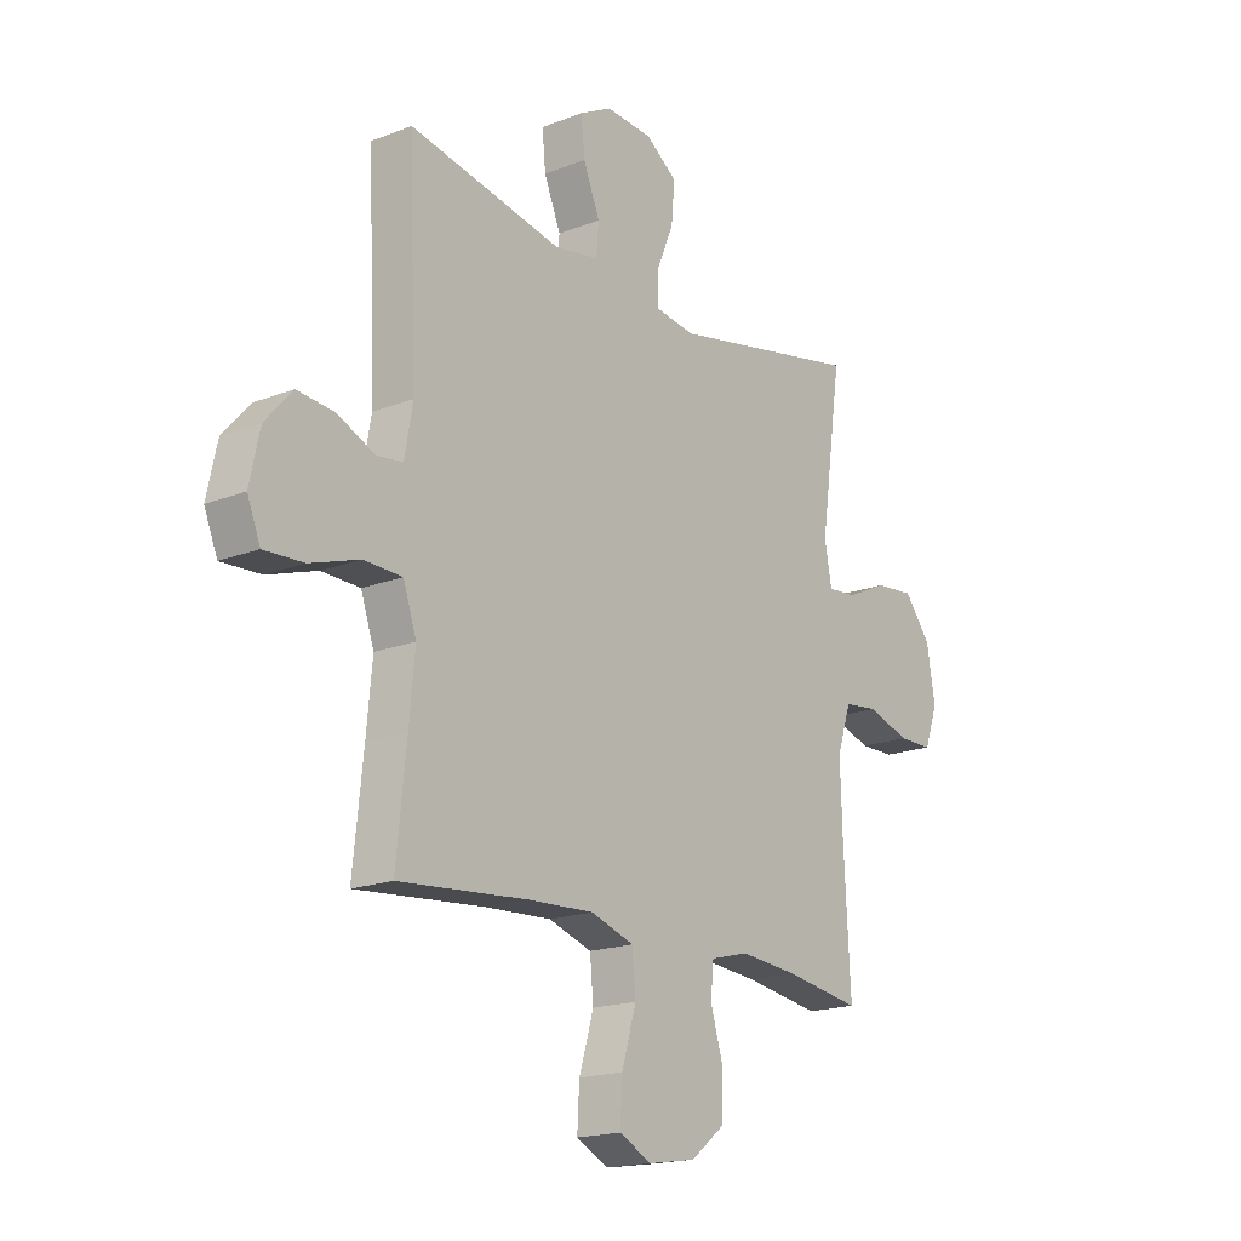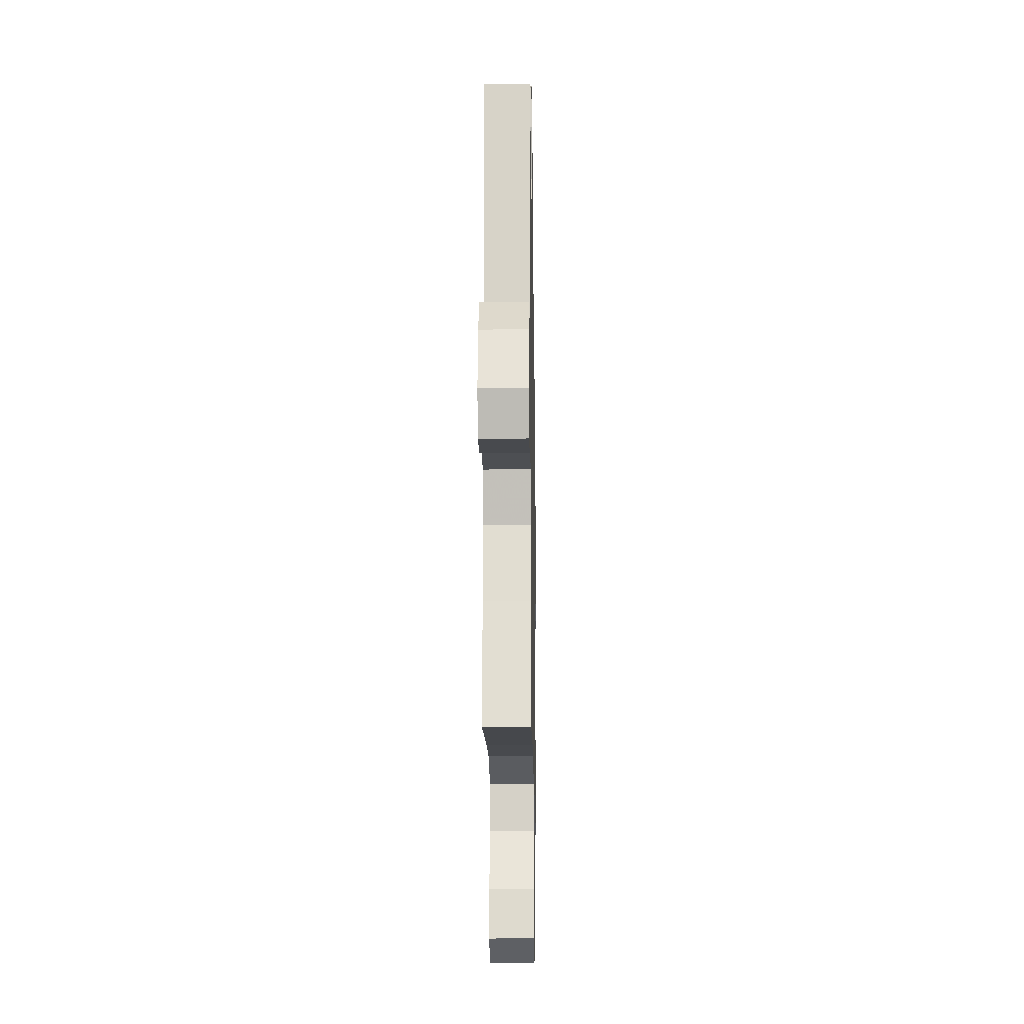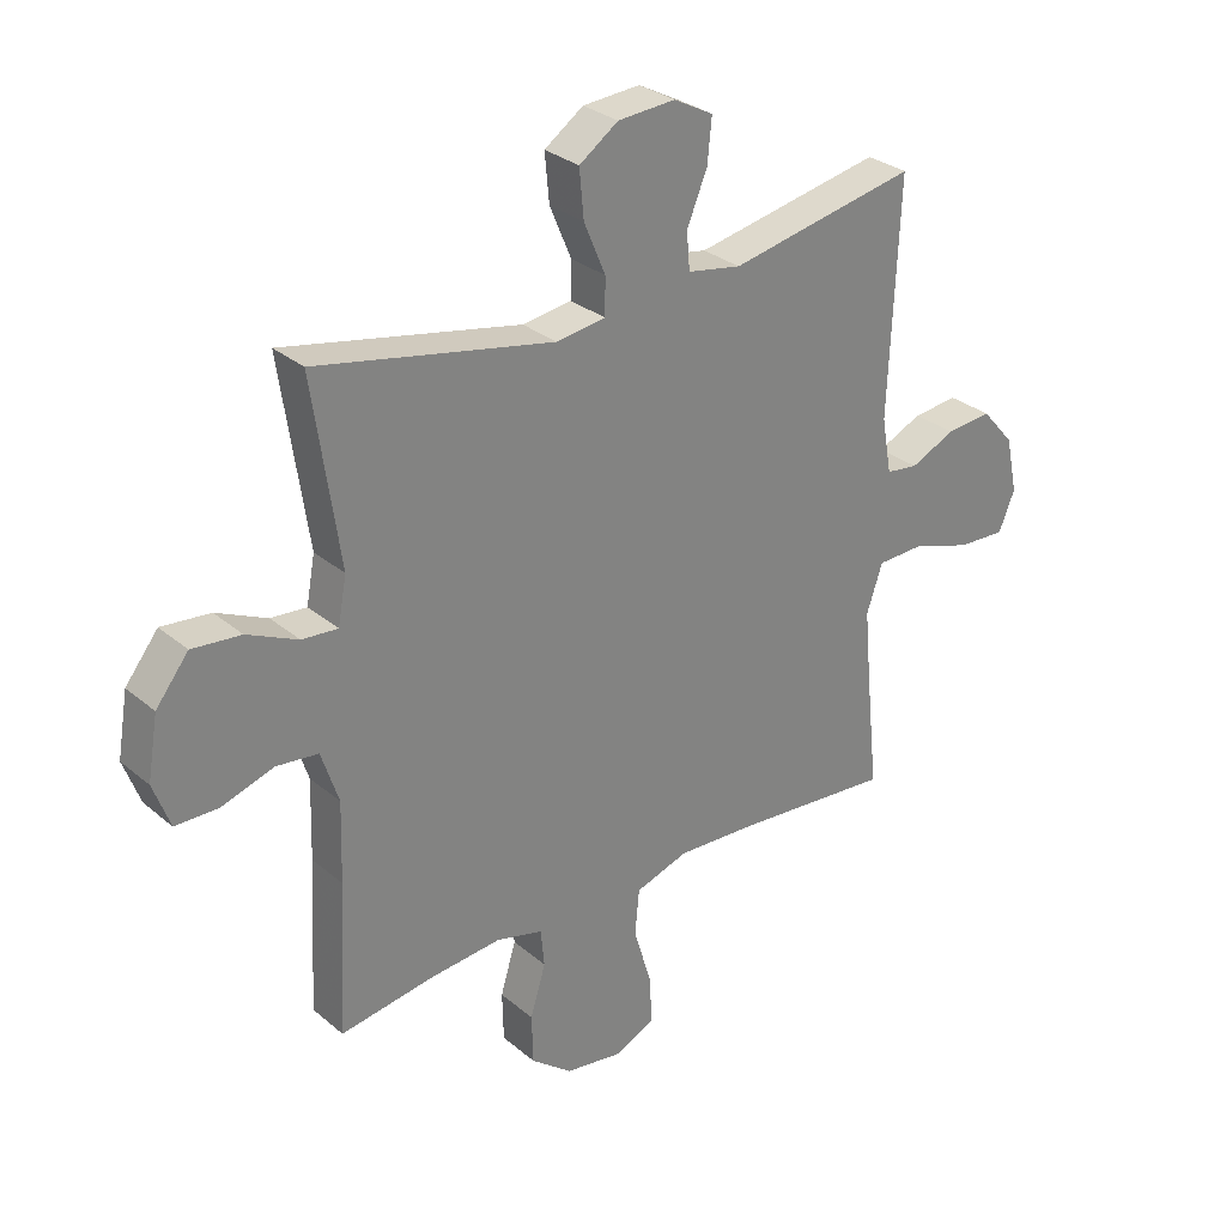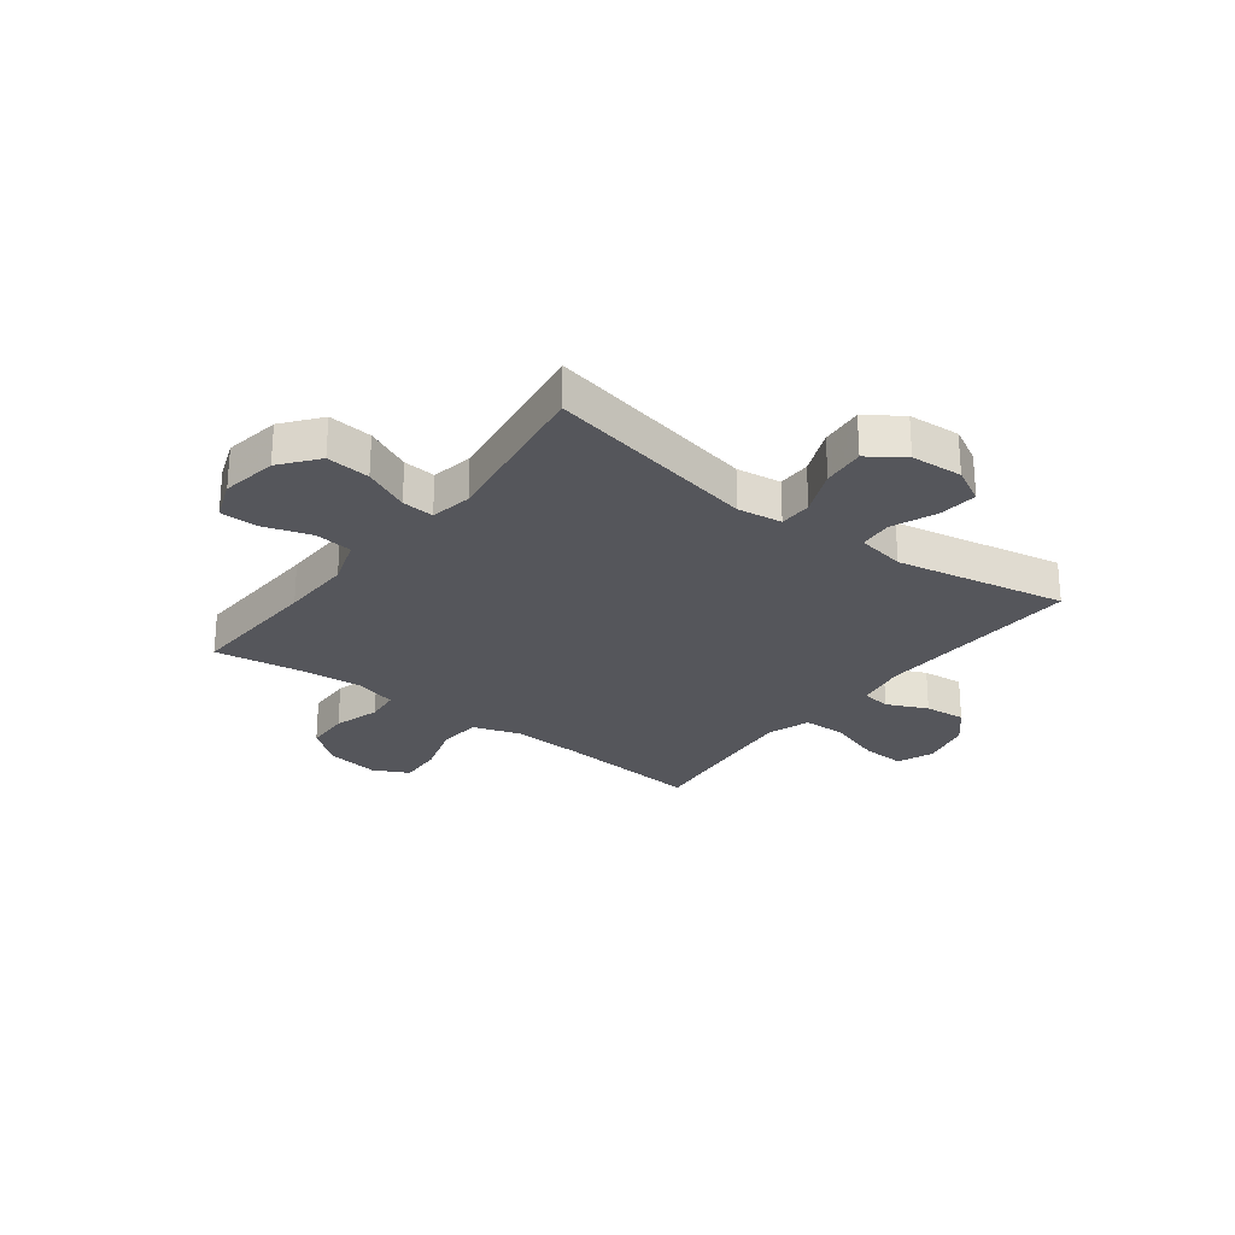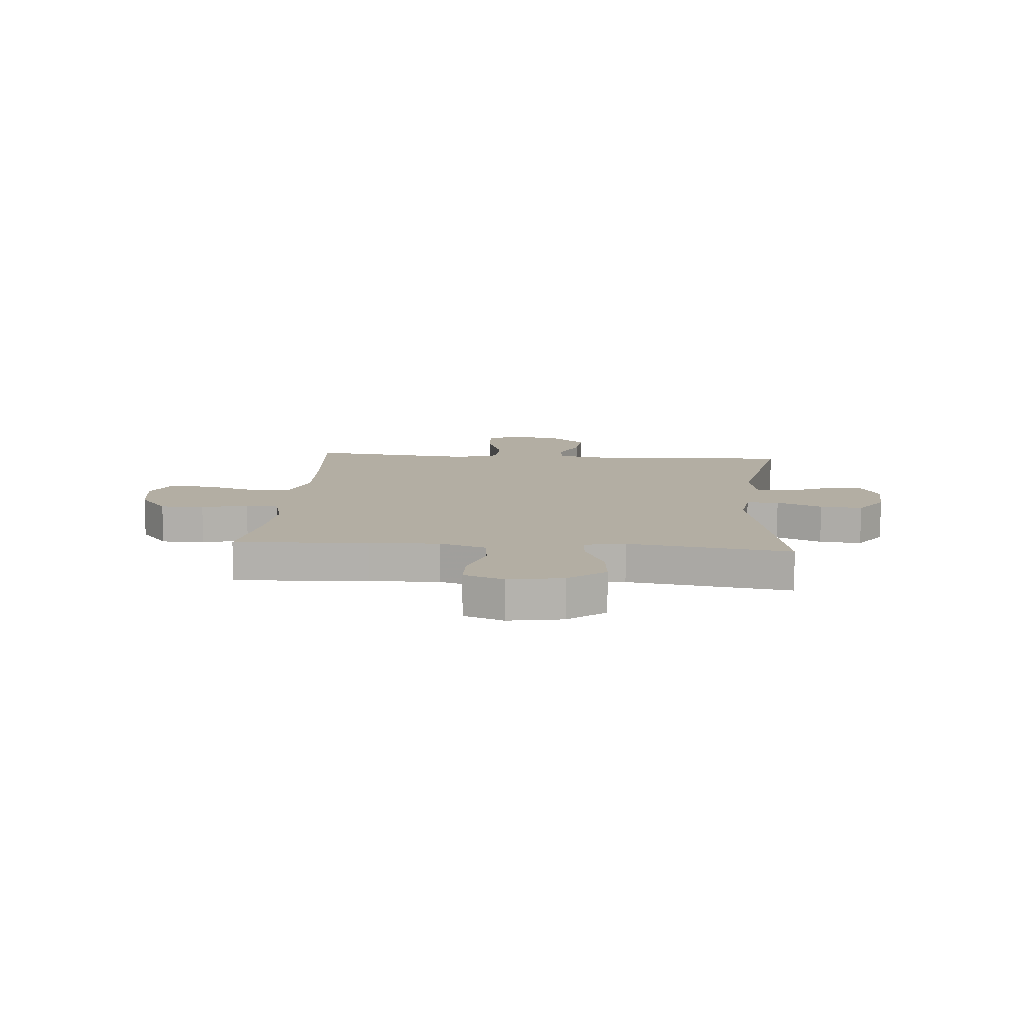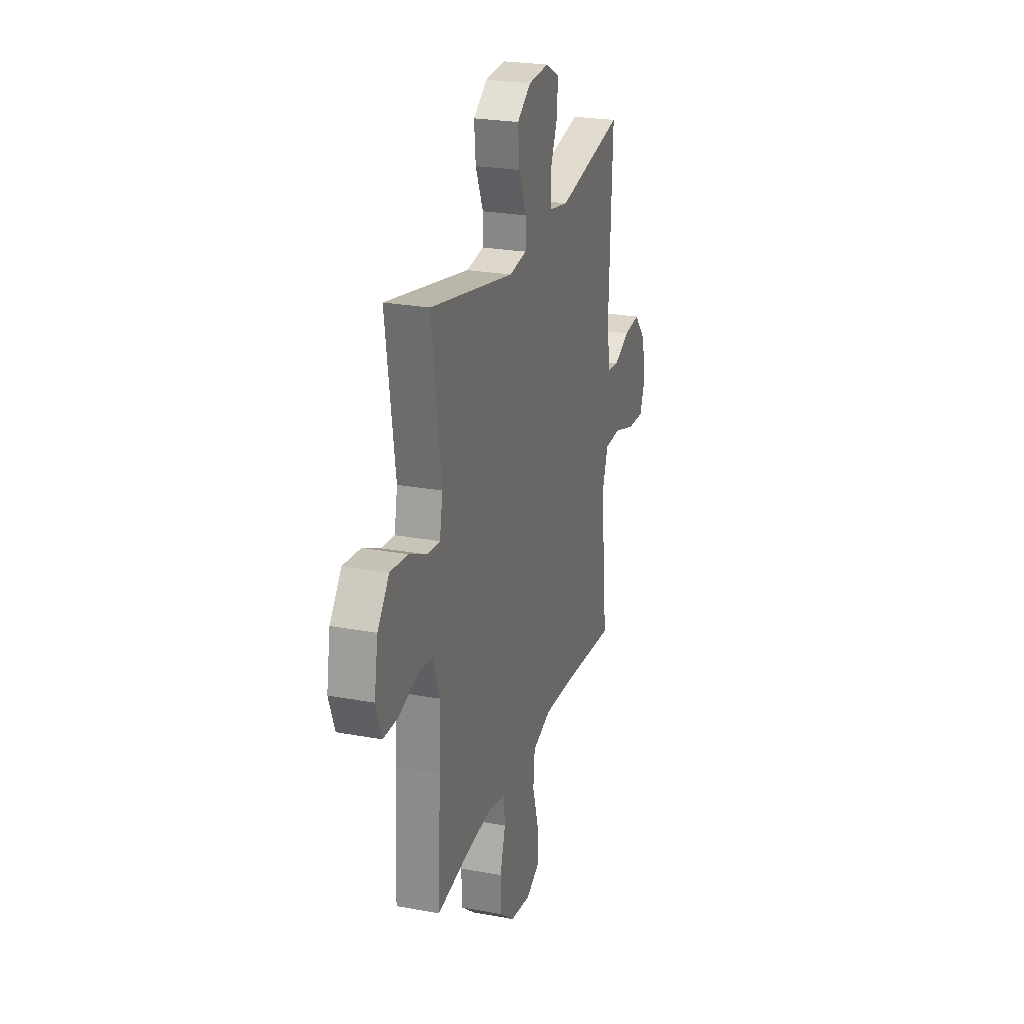
<metadata>
{"format":"obj","ext":"obj","renderer":"f3d","projection":"perspective","resolution":1024,"background":"white","views":[{"elev":-18.0,"azim":127.2,"up":"+Z"},{"elev":-16.2,"azim":90.9,"up":"+Z"},{"elev":29.8,"azim":-39.5,"up":"+Z"},{"elev":-26.2,"azim":-37.2,"up":"+Y"},{"elev":10.9,"azim":-85.3,"up":"+Y"},{"elev":24.6,"azim":-73.1,"up":"+Z"}]}
</metadata>
<code>
v 0.5 0.07 -0.5
v 0.243 0.07 -0.477
v 0.113 0.07 -0.47
v 0.027 0.07 -0.498
v 0.02 0.07 -0.573
v 0.049 0.07 -0.669
v 0.053 0.07 -0.747
v -0.011 0.07 -0.779
v -0.106 0.07 -0.764
v -0.173 0.07 -0.711
v -0.175 0.07 -0.631
v -0.15 0.07 -0.548
v -0.156 0.07 -0.487
v -0.232 0.07 -0.467
v -0.348 0.07 -0.477
v -0.5 0.07 -0.5
v -0.487 0.07 -0.256
v -0.483 0.07 -0.128
v -0.511 0.07 -0.043
v -0.579 0.07 -0.035
v -0.664 0.07 -0.062
v -0.733 0.07 -0.061
v -0.76 0.07 0.012
v -0.743 0.07 0.112
v -0.69 0.07 0.179
v -0.611 0.07 0.171
v -0.529 0.07 0.133
v -0.471 0.07 0.128
v -0.457 0.07 0.203
v -0.5 0.07 0.5
v -0.116 0.07 0.421
v -0.036 0.07 0.432
v -0.035 0.07 0.491
v -0.07 0.07 0.574
v -0.077 0.07 0.651
v -0.014 0.07 0.695
v 0.079 0.07 0.701
v 0.143 0.07 0.667
v 0.136 0.07 0.597
v 0.103 0.07 0.517
v 0.108 0.07 0.457
v 0.195 0.07 0.441
v 0.5 0.07 0.5
v 0.484 0.07 0.124
v 0.5 0.07 0.034
v 0.552 0.07 0.027
v 0.625 0.07 0.06
v 0.699 0.07 0.067
v 0.753 0.07 0.006
v 0.773 0.07 -0.086
v 0.747 0.07 -0.15
v 0.669 0.07 -0.146
v 0.571 0.07 -0.114
v 0.495 0.07 -0.116
v 0.469 0.07 -0.193
v 0.48 0.07 -0.311
v 0.5 0 -0.5
v 0.243 0 -0.477
v 0.113 0 -0.47
v 0.027 0 -0.498
v 0.02 0 -0.573
v 0.049 0 -0.669
v 0.053 0 -0.747
v -0.011 0 -0.779
v -0.106 0 -0.764
v -0.173 0 -0.711
v -0.175 0 -0.631
v -0.15 0 -0.548
v -0.156 0 -0.487
v -0.232 0 -0.467
v -0.348 0 -0.477
v -0.5 0 -0.5
v -0.487 0 -0.256
v -0.483 0 -0.128
v -0.511 0 -0.043
v -0.579 0 -0.035
v -0.664 0 -0.062
v -0.733 0 -0.061
v -0.76 0 0.012
v -0.743 0 0.112
v -0.69 0 0.179
v -0.611 0 0.171
v -0.529 0 0.133
v -0.471 0 0.128
v -0.457 0 0.203
v -0.5 0 0.5
v -0.116 0 0.421
v -0.036 0 0.432
v -0.035 0 0.491
v -0.07 0 0.574
v -0.077 0 0.651
v -0.014 0 0.695
v 0.079 0 0.701
v 0.143 0 0.667
v 0.136 0 0.597
v 0.103 0 0.517
v 0.108 0 0.457
v 0.195 0 0.441
v 0.5 0 0.5
v 0.484 0 0.124
v 0.5 0 0.034
v 0.552 0 0.027
v 0.625 0 0.06
v 0.699 0 0.067
v 0.753 0 0.006
v 0.773 0 -0.086
v 0.747 0 -0.15
v 0.669 0 -0.146
v 0.571 0 -0.114
v 0.495 0 -0.116
v 0.469 0 -0.193
v 0.48 0 -0.311
f 50 51 52 53
f 50 53 54
f 49 50 54
f 46 47 48 49
f 46 49 54
f 45 46 54
f 44 45 54 55
f 42 43 44 55
f 37 38 39 40
f 37 40 41
f 36 37 41
f 33 34 35 36
f 32 33 36 41
f 29 30 31
f 28 29 31 32
f 24 25 26 27
f 24 27 28
f 23 24 28
f 20 21 22 23
f 19 20 23 28
f 18 19 28 32
f 15 16 17
f 14 15 17 18
f 13 14 18 32
f 9 10 11 12
f 5 6 7 8
f 4 5 8 9
f 56 1 2
f 56 2 3
f 55 56 3 4
f 42 55 4
f 13 32 41 42
f 12 13 42
f 4 9 12 42
f 109 108 107 106
f 110 109 106
f 110 106 105
f 105 104 103 102
f 110 105 102
f 110 102 101
f 111 110 101 100
f 111 100 99 98
f 96 95 94 93
f 97 96 93
f 97 93 92
f 92 91 90 89
f 97 92 89 88
f 87 86 85
f 88 87 85 84
f 83 82 81 80
f 84 83 80
f 84 80 79
f 79 78 77 76
f 84 79 76 75
f 88 84 75 74
f 73 72 71
f 74 73 71 70
f 88 74 70 69
f 68 67 66 65
f 64 63 62 61
f 65 64 61 60
f 58 57 112
f 59 58 112
f 60 59 112 111
f 60 111 98
f 98 97 88 69
f 98 69 68
f 98 68 65 60
f 1 57 58 2
f 2 58 59 3
f 3 59 60 4
f 4 60 61 5
f 5 61 62 6
f 6 62 63 7
f 7 63 64 8
f 8 64 65 9
f 9 65 66 10
f 10 66 67 11
f 11 67 68 12
f 12 68 69 13
f 13 69 70 14
f 14 70 71 15
f 15 71 72 16
f 16 72 73 17
f 17 73 74 18
f 18 74 75 19
f 19 75 76 20
f 20 76 77 21
f 21 77 78 22
f 22 78 79 23
f 23 79 80 24
f 24 80 81 25
f 25 81 82 26
f 26 82 83 27
f 27 83 84 28
f 28 84 85 29
f 29 85 86 30
f 30 86 87 31
f 31 87 88 32
f 32 88 89 33
f 33 89 90 34
f 34 90 91 35
f 35 91 92 36
f 36 92 93 37
f 37 93 94 38
f 38 94 95 39
f 39 95 96 40
f 40 96 97 41
f 41 97 98 42
f 42 98 99 43
f 43 99 100 44
f 44 100 101 45
f 45 101 102 46
f 46 102 103 47
f 47 103 104 48
f 48 104 105 49
f 49 105 106 50
f 50 106 107 51
f 51 107 108 52
f 52 108 109 53
f 53 109 110 54
f 54 110 111 55
f 55 111 112 56
f 56 112 57 1

</code>
